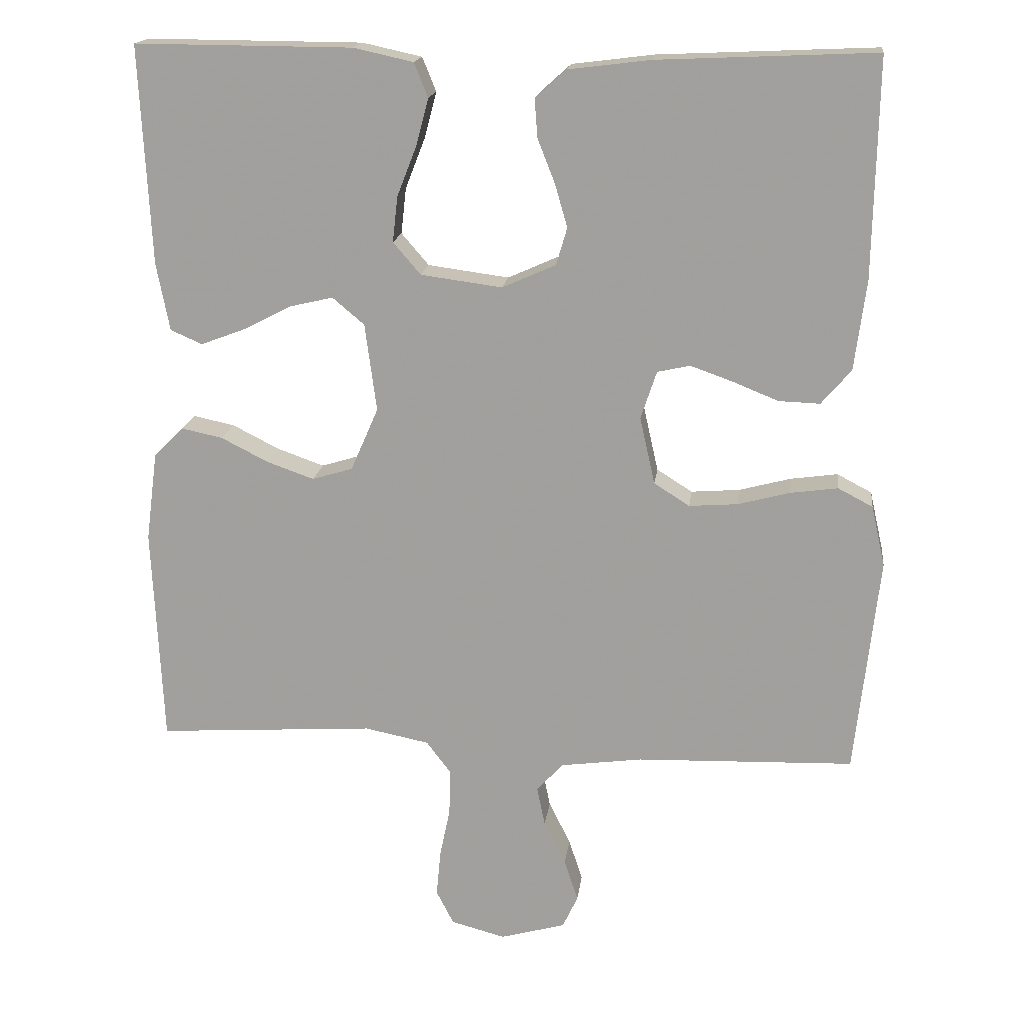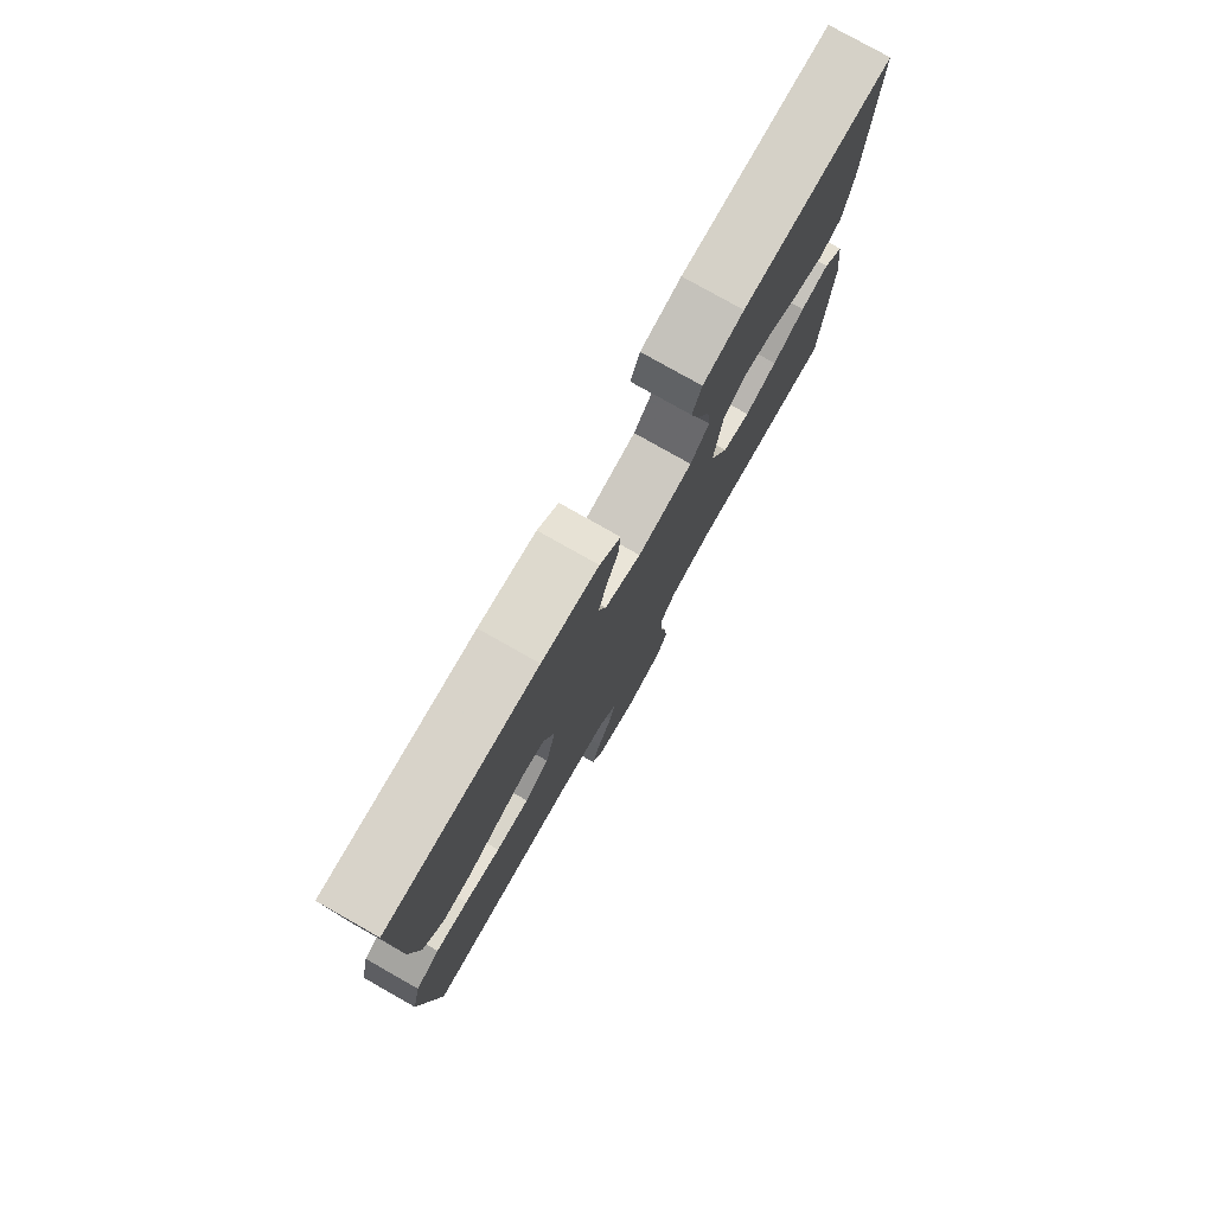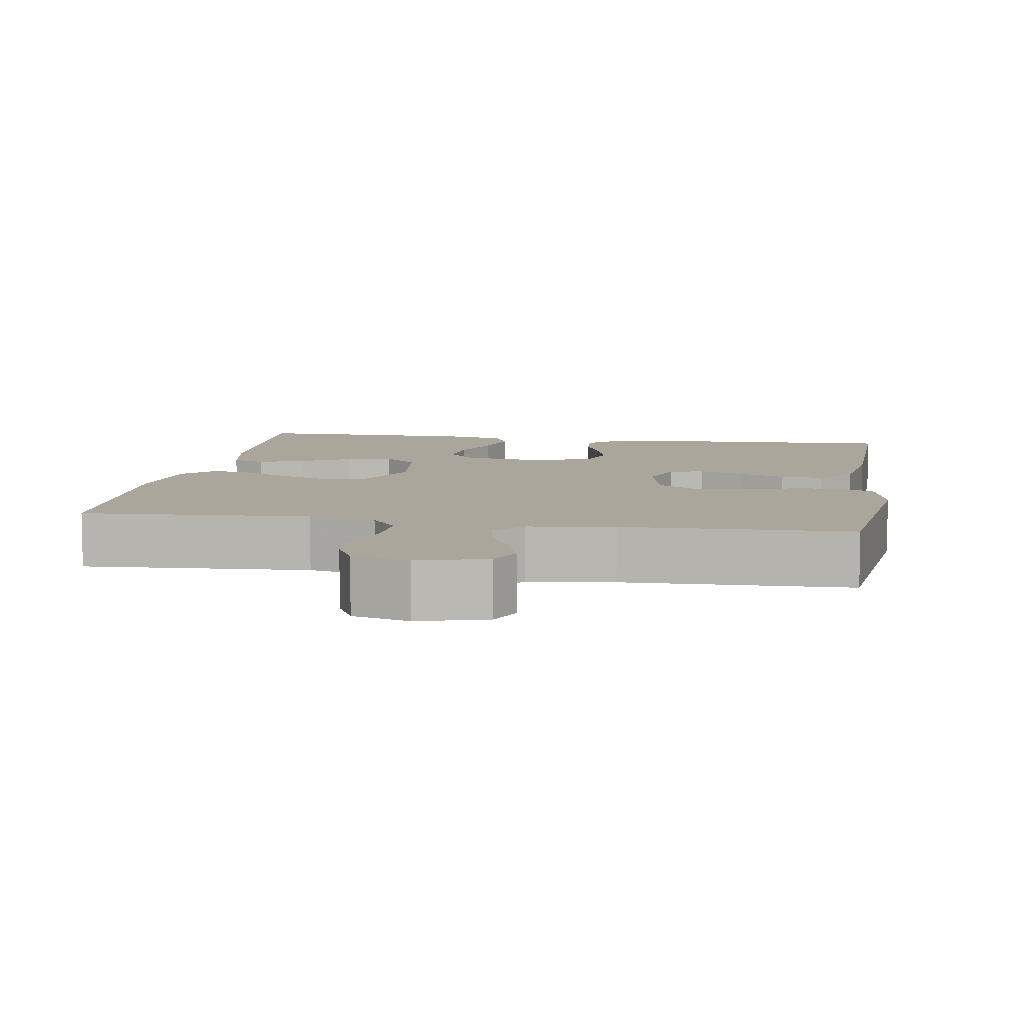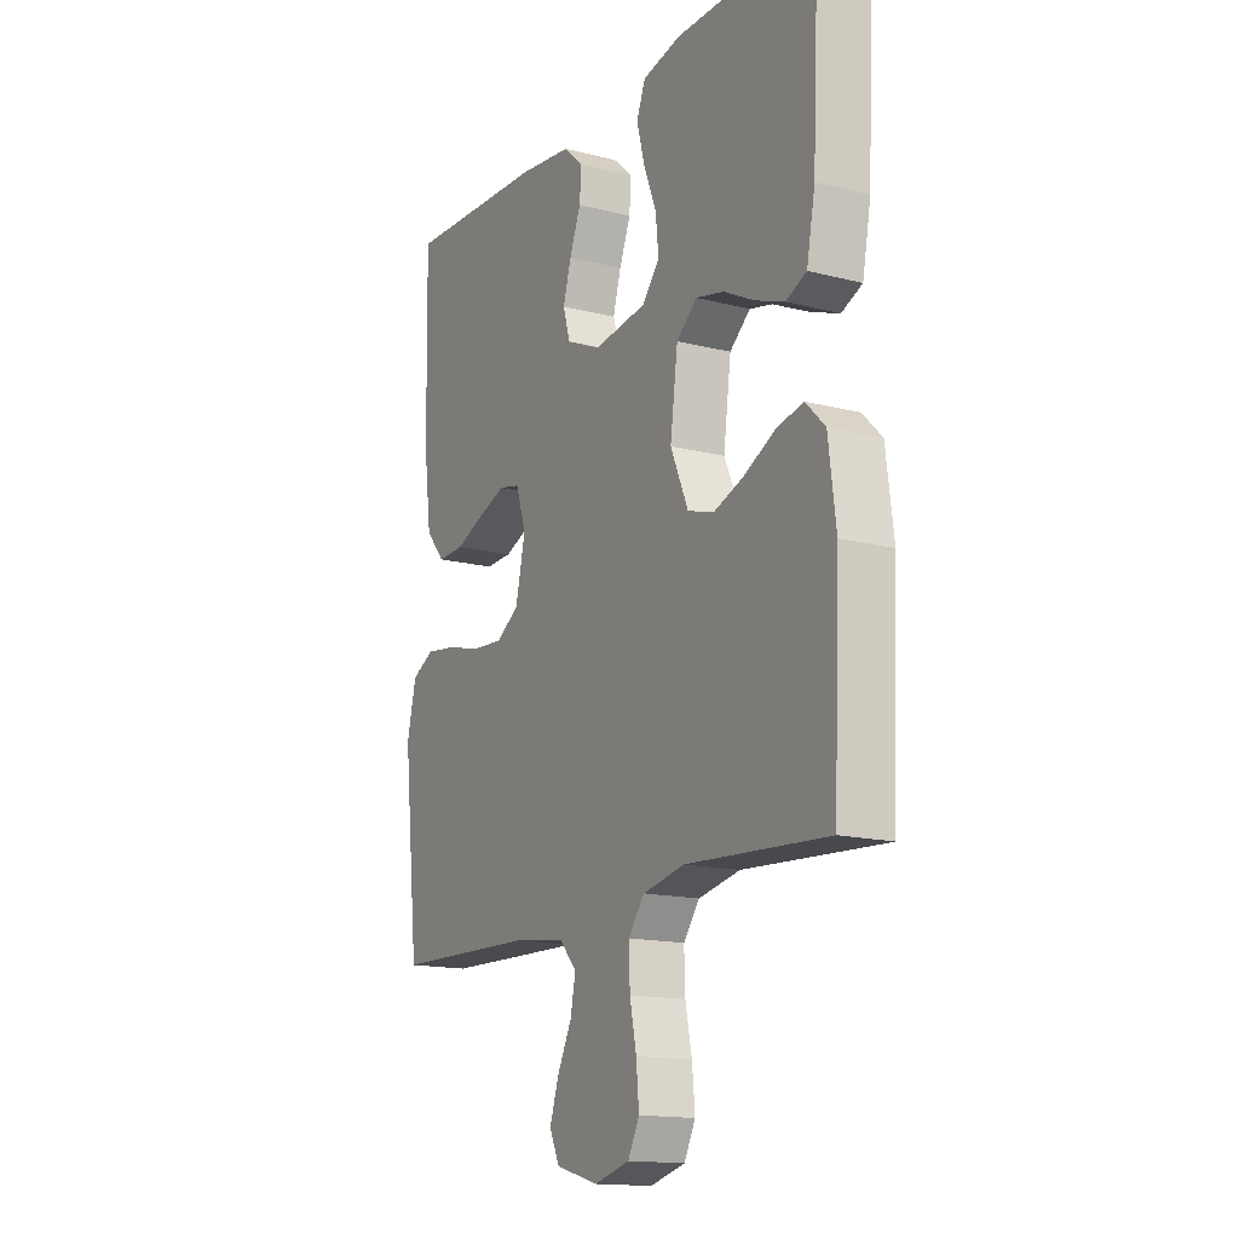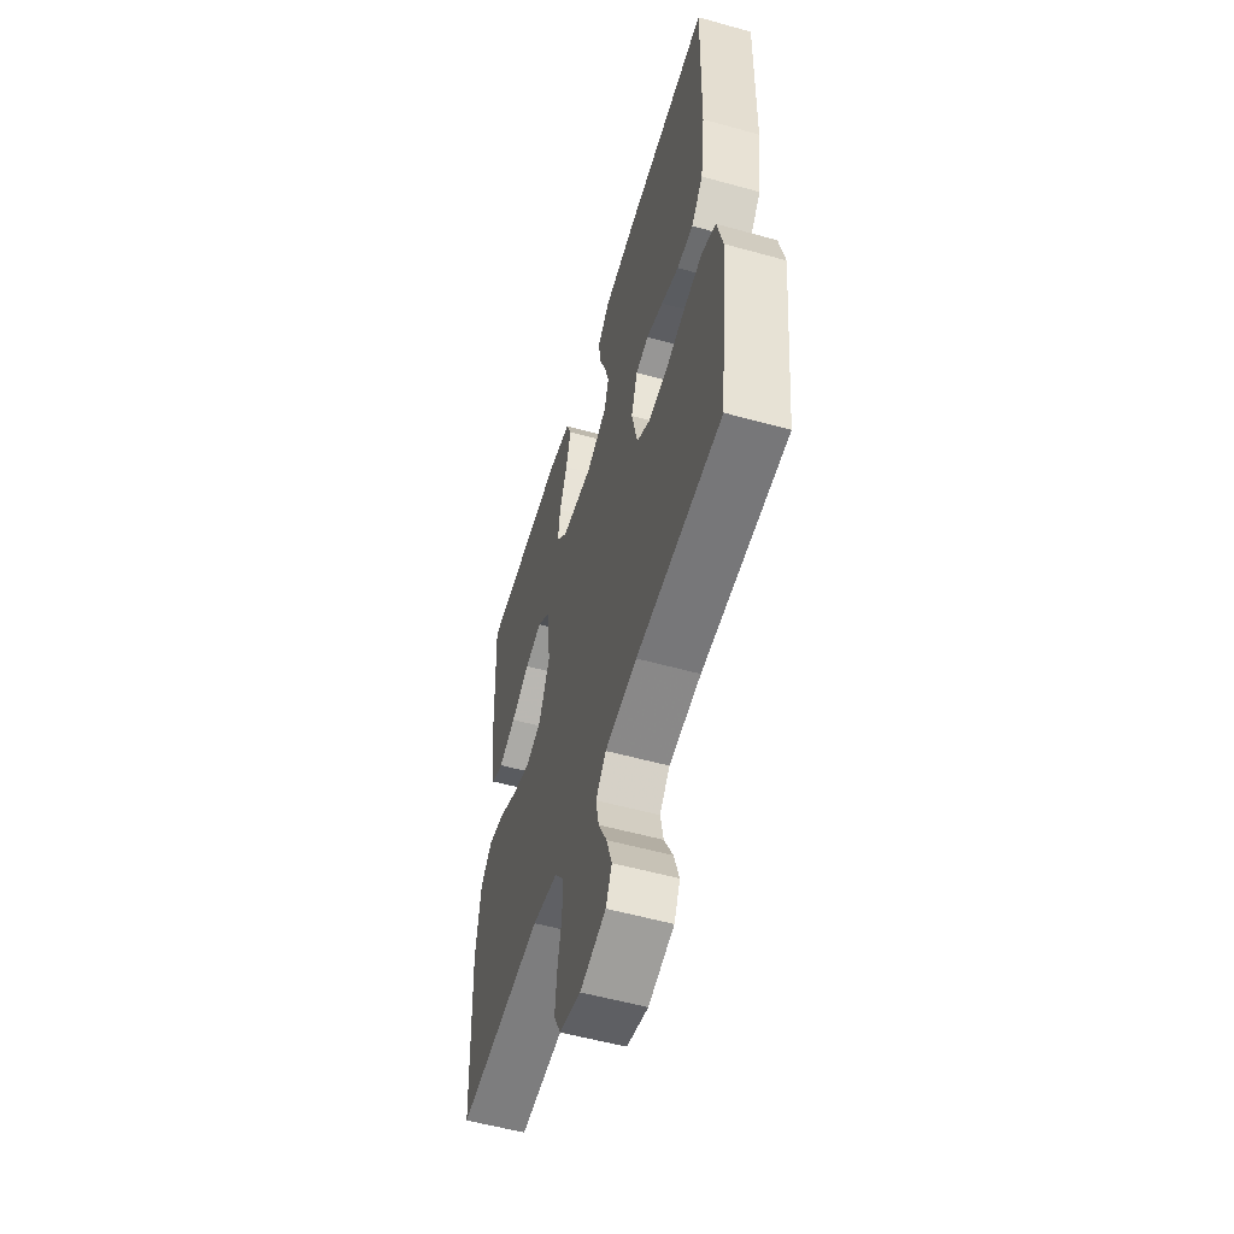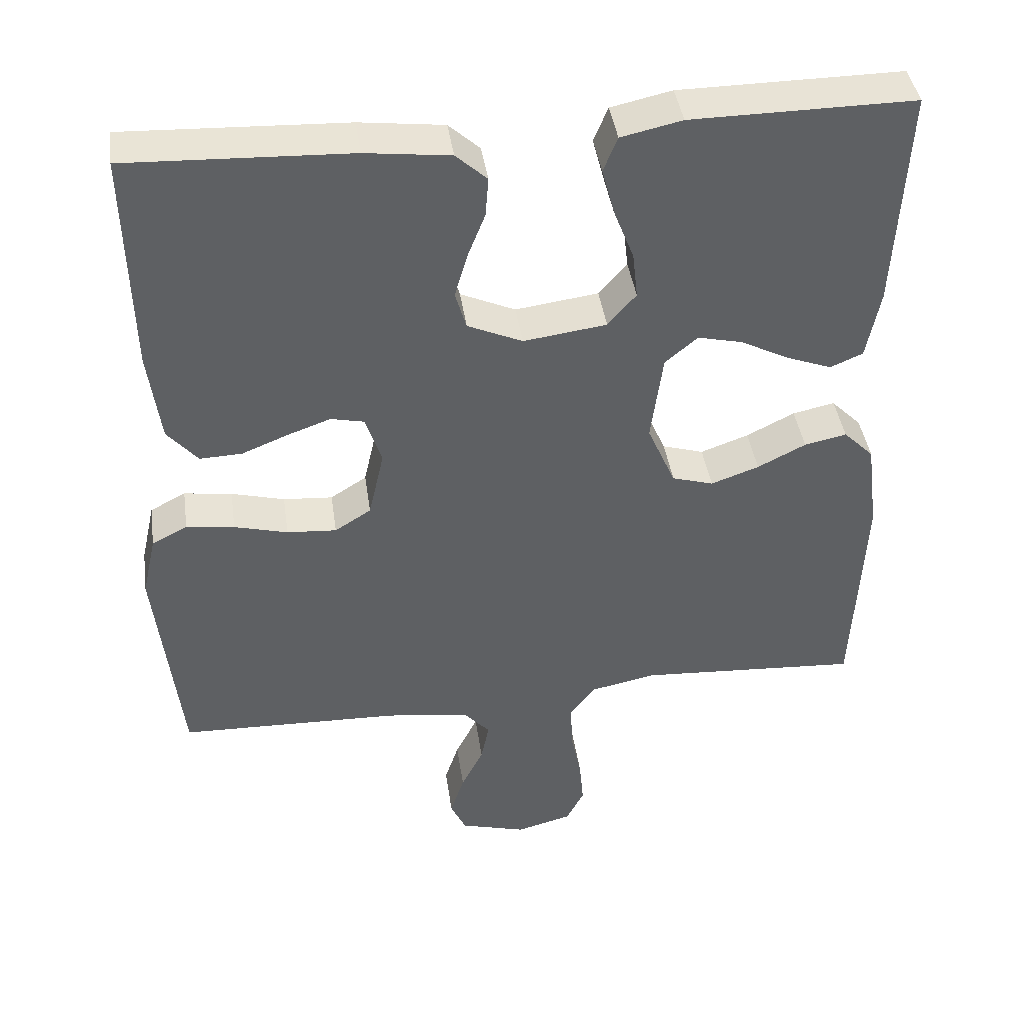
<metadata>
{"format":"obj","ext":"obj","renderer":"f3d","projection":"perspective","resolution":1024,"background":"white","views":[{"elev":17.1,"azim":-173.0,"up":"+Z"},{"elev":78.7,"azim":-60.5,"up":"+Z"},{"elev":8.0,"azim":-170.7,"up":"+Y"},{"elev":-15.4,"azim":61.5,"up":"+Z"},{"elev":-55.5,"azim":-106.3,"up":"+Z"},{"elev":41.8,"azim":-8.2,"up":"+Z"}]}
</metadata>
<code>
v -0.5 0.07 0.5
v -0.2 0.07 0.487
v -0.086 0.07 0.473
v -0.044 0.07 0.435
v -0.048 0.07 0.382
v -0.072 0.07 0.321
v -0.089 0.07 0.262
v -0.074 0.07 0.211
v 0 0.07 0.178
v 0.112 0.07 0.193
v 0.15 0.07 0.237
v 0.143 0.07 0.3
v 0.116 0.07 0.369
v 0.099 0.07 0.433
v 0.118 0.07 0.48
v 0.2 0.07 0.498
v 0.5 0.07 0.5
v 0.485 0.07 0.2
v 0.467 0.07 0.106
v 0.423 0.07 0.087
v 0.362 0.07 0.11
v 0.296 0.07 0.144
v 0.236 0.07 0.158
v 0.192 0.07 0.121
v 0.176 0.07 0
v 0.214 0.07 -0.087
v 0.27 0.07 -0.104
v 0.335 0.07 -0.081
v 0.4 0.07 -0.048
v 0.457 0.07 -0.036
v 0.498 0.07 -0.077
v 0.514 0.07 -0.2
v 0.5 0.07 -0.5
v 0.2 0.07 -0.481
v 0.111 0.07 -0.499
v 0.077 0.07 -0.544
v 0.079 0.07 -0.607
v 0.093 0.07 -0.675
v 0.099 0.07 -0.739
v 0.075 0.07 -0.786
v 0 0.07 -0.806
v -0.09 0.07 -0.781
v -0.111 0.07 -0.736
v -0.092 0.07 -0.678
v -0.062 0.07 -0.618
v -0.051 0.07 -0.564
v -0.087 0.07 -0.524
v -0.2 0.07 -0.509
v -0.5 0.07 -0.5
v -0.533 0.07 -0.2
v -0.514 0.07 -0.116
v -0.466 0.07 -0.091
v -0.401 0.07 -0.1
v -0.329 0.07 -0.119
v -0.262 0.07 -0.124
v -0.213 0.07 -0.093
v -0.192 0.07 0
v -0.214 0.07 0.066
v -0.259 0.07 0.076
v -0.318 0.07 0.055
v -0.38 0.07 0.03
v -0.437 0.07 0.028
v -0.478 0.07 0.076
v -0.494 0.07 0.2
v -0.5 0 0.5
v -0.2 0 0.487
v -0.086 0 0.473
v -0.044 0 0.435
v -0.048 0 0.382
v -0.072 0 0.321
v -0.089 0 0.262
v -0.074 0 0.211
v 0 0 0.178
v 0.112 0 0.193
v 0.15 0 0.237
v 0.143 0 0.3
v 0.116 0 0.369
v 0.099 0 0.433
v 0.118 0 0.48
v 0.2 0 0.498
v 0.5 0 0.5
v 0.485 0 0.2
v 0.467 0 0.106
v 0.423 0 0.087
v 0.362 0 0.11
v 0.296 0 0.144
v 0.236 0 0.158
v 0.192 0 0.121
v 0.176 0 0
v 0.214 0 -0.087
v 0.27 0 -0.104
v 0.335 0 -0.081
v 0.4 0 -0.048
v 0.457 0 -0.036
v 0.498 0 -0.077
v 0.514 0 -0.2
v 0.5 0 -0.5
v 0.2 0 -0.481
v 0.111 0 -0.499
v 0.077 0 -0.544
v 0.079 0 -0.607
v 0.093 0 -0.675
v 0.099 0 -0.739
v 0.075 0 -0.786
v 0 0 -0.806
v -0.09 0 -0.781
v -0.111 0 -0.736
v -0.092 0 -0.678
v -0.062 0 -0.618
v -0.051 0 -0.564
v -0.087 0 -0.524
v -0.2 0 -0.509
v -0.5 0 -0.5
v -0.533 0 -0.2
v -0.514 0 -0.116
v -0.466 0 -0.091
v -0.401 0 -0.1
v -0.329 0 -0.119
v -0.262 0 -0.124
v -0.213 0 -0.093
v -0.192 0 0
v -0.214 0 0.066
v -0.259 0 0.076
v -0.318 0 0.055
v -0.38 0 0.03
v -0.437 0 0.028
v -0.478 0 0.076
v -0.494 0 0.2
f 4 5 6
f 3 4 6
f 2 3 6
f 1 2 6
f 64 1 6
f 63 64 6
f 62 63 6
f 61 62 6
f 60 61 6
f 59 60 6 7
f 58 59 7 8
f 57 58 8 9
f 56 57 9 10
f 52 53 54
f 51 52 54
f 50 51 54
f 49 50 54
f 48 49 54
f 47 48 54 55
f 46 47 55 56
f 43 44 45
f 42 43 45
f 41 42 45
f 40 41 45
f 39 40 45
f 38 39 45
f 37 38 45
f 36 37 45 46
f 46 56 10
f 36 46 10
f 35 36 10
f 32 33 34
f 31 32 34
f 30 31 34
f 29 30 34
f 28 29 34
f 27 28 34 35
f 20 21 22
f 19 20 22
f 18 19 22
f 17 18 22
f 16 17 22
f 15 16 22
f 14 15 22
f 13 14 22
f 12 13 22
f 11 12 22 23
f 10 11 23 24
f 26 27 35
f 25 26 35
f 25 35 10
f 10 24 25
f 70 69 68
f 70 68 67
f 70 67 66
f 70 66 65
f 70 65 128
f 70 128 127
f 70 127 126
f 70 126 125
f 70 125 124
f 71 70 124 123
f 72 71 123 122
f 73 72 122 121
f 74 73 121 120
f 118 117 116
f 118 116 115
f 118 115 114
f 118 114 113
f 118 113 112
f 119 118 112 111
f 120 119 111 110
f 109 108 107
f 109 107 106
f 109 106 105
f 109 105 104
f 109 104 103
f 109 103 102
f 109 102 101
f 110 109 101 100
f 74 120 110
f 74 110 100
f 74 100 99
f 98 97 96
f 98 96 95
f 98 95 94
f 98 94 93
f 98 93 92
f 99 98 92 91
f 86 85 84
f 86 84 83
f 86 83 82
f 86 82 81
f 86 81 80
f 86 80 79
f 86 79 78
f 86 78 77
f 86 77 76
f 87 86 76 75
f 88 87 75 74
f 99 91 90
f 99 90 89
f 74 99 89
f 89 88 74
f 1 65 66 2
f 2 66 67 3
f 3 67 68 4
f 4 68 69 5
f 5 69 70 6
f 6 70 71 7
f 7 71 72 8
f 8 72 73 9
f 9 73 74 10
f 10 74 75 11
f 11 75 76 12
f 12 76 77 13
f 13 77 78 14
f 14 78 79 15
f 15 79 80 16
f 16 80 81 17
f 17 81 82 18
f 18 82 83 19
f 19 83 84 20
f 20 84 85 21
f 21 85 86 22
f 22 86 87 23
f 23 87 88 24
f 24 88 89 25
f 25 89 90 26
f 26 90 91 27
f 27 91 92 28
f 28 92 93 29
f 29 93 94 30
f 30 94 95 31
f 31 95 96 32
f 32 96 97 33
f 33 97 98 34
f 34 98 99 35
f 35 99 100 36
f 36 100 101 37
f 37 101 102 38
f 38 102 103 39
f 39 103 104 40
f 40 104 105 41
f 41 105 106 42
f 42 106 107 43
f 43 107 108 44
f 44 108 109 45
f 45 109 110 46
f 46 110 111 47
f 47 111 112 48
f 48 112 113 49
f 49 113 114 50
f 50 114 115 51
f 51 115 116 52
f 52 116 117 53
f 53 117 118 54
f 54 118 119 55
f 55 119 120 56
f 56 120 121 57
f 57 121 122 58
f 58 122 123 59
f 59 123 124 60
f 60 124 125 61
f 61 125 126 62
f 62 126 127 63
f 63 127 128 64
f 64 128 65 1

</code>
